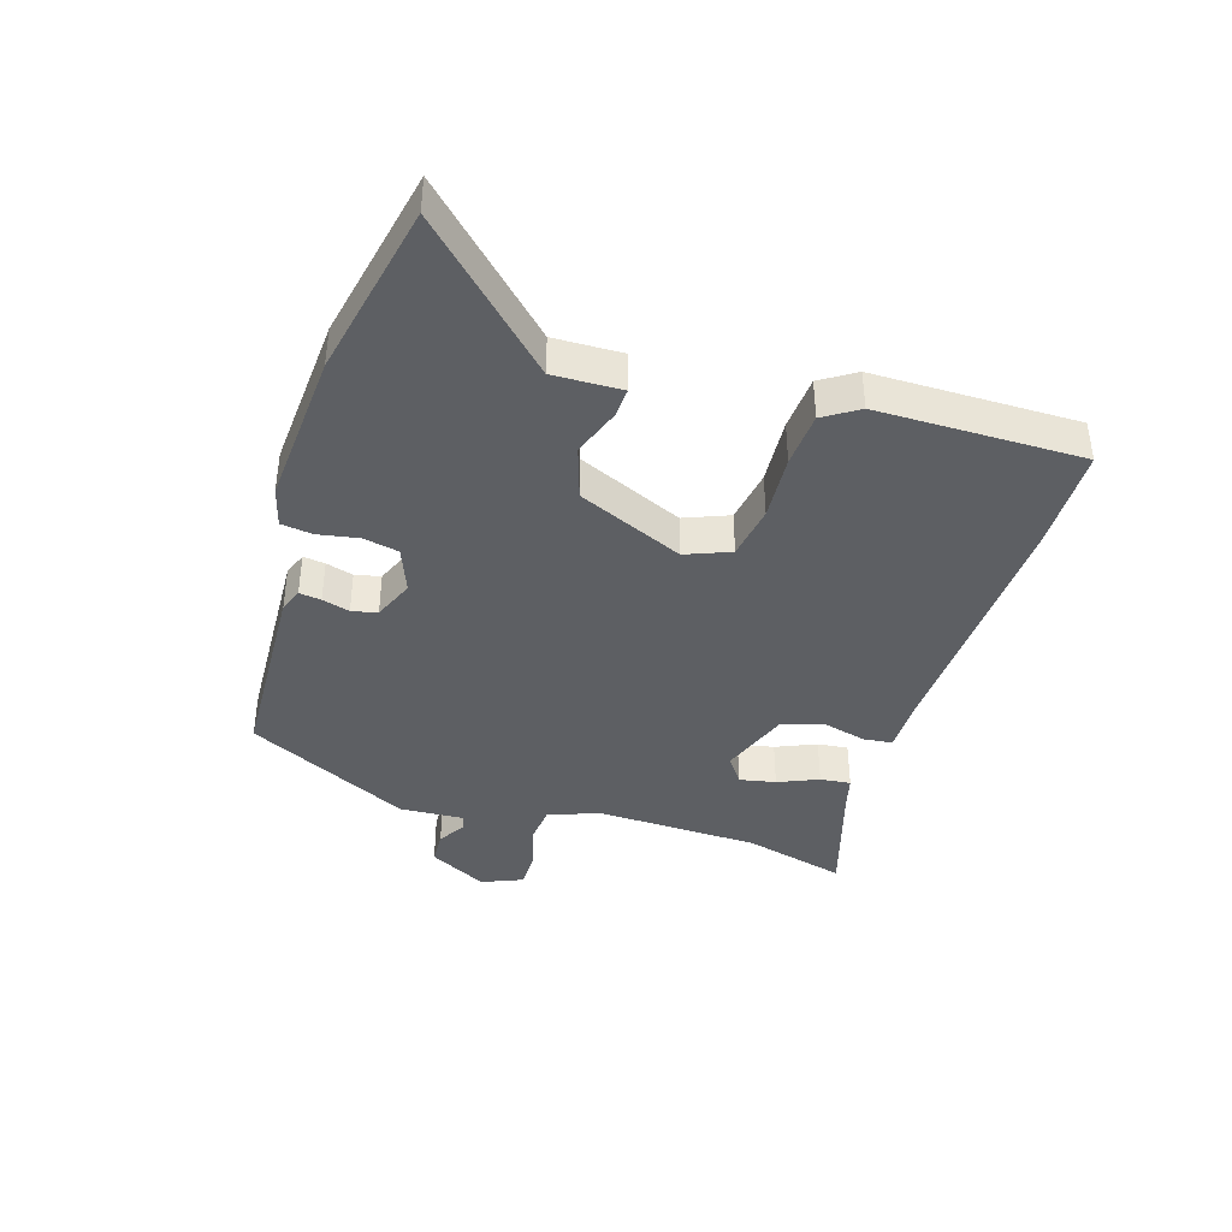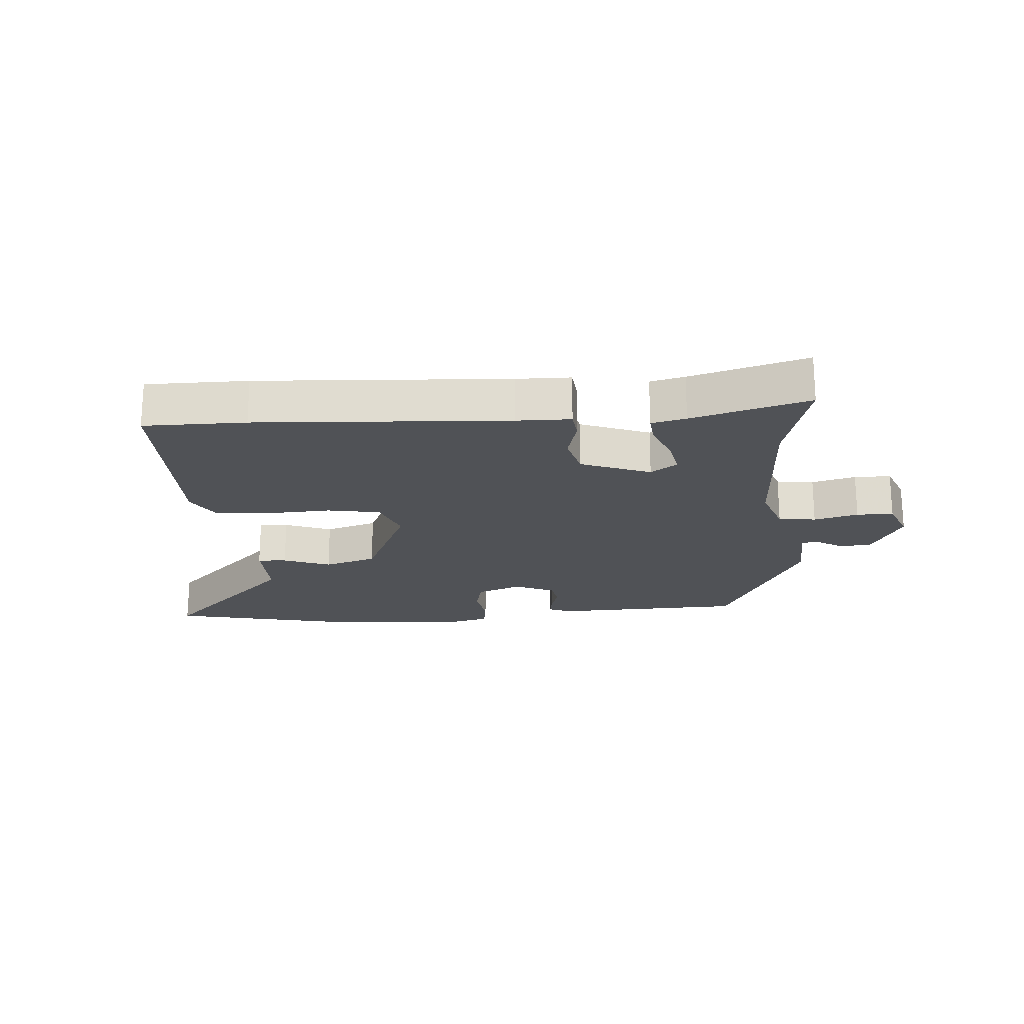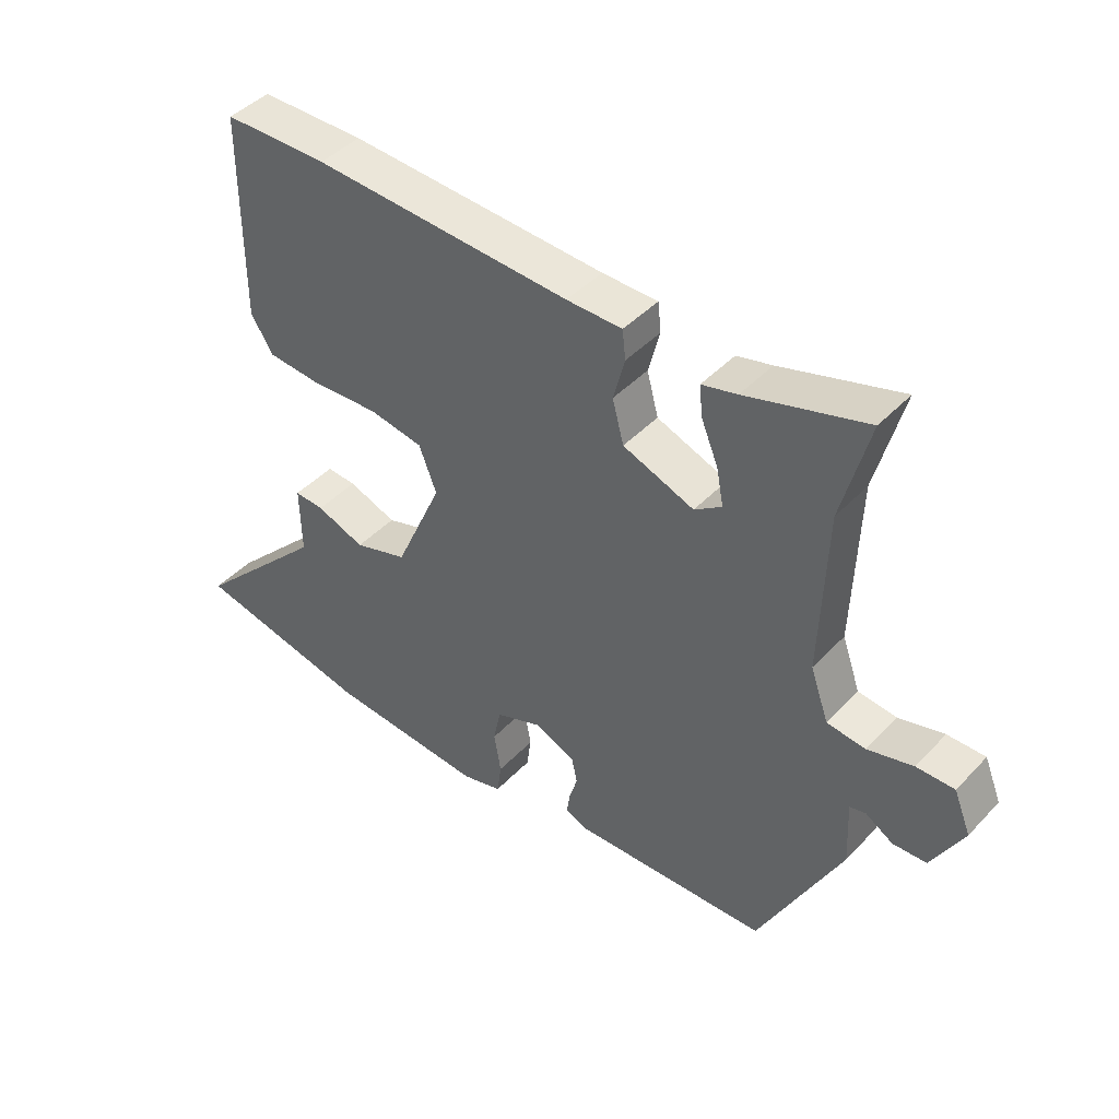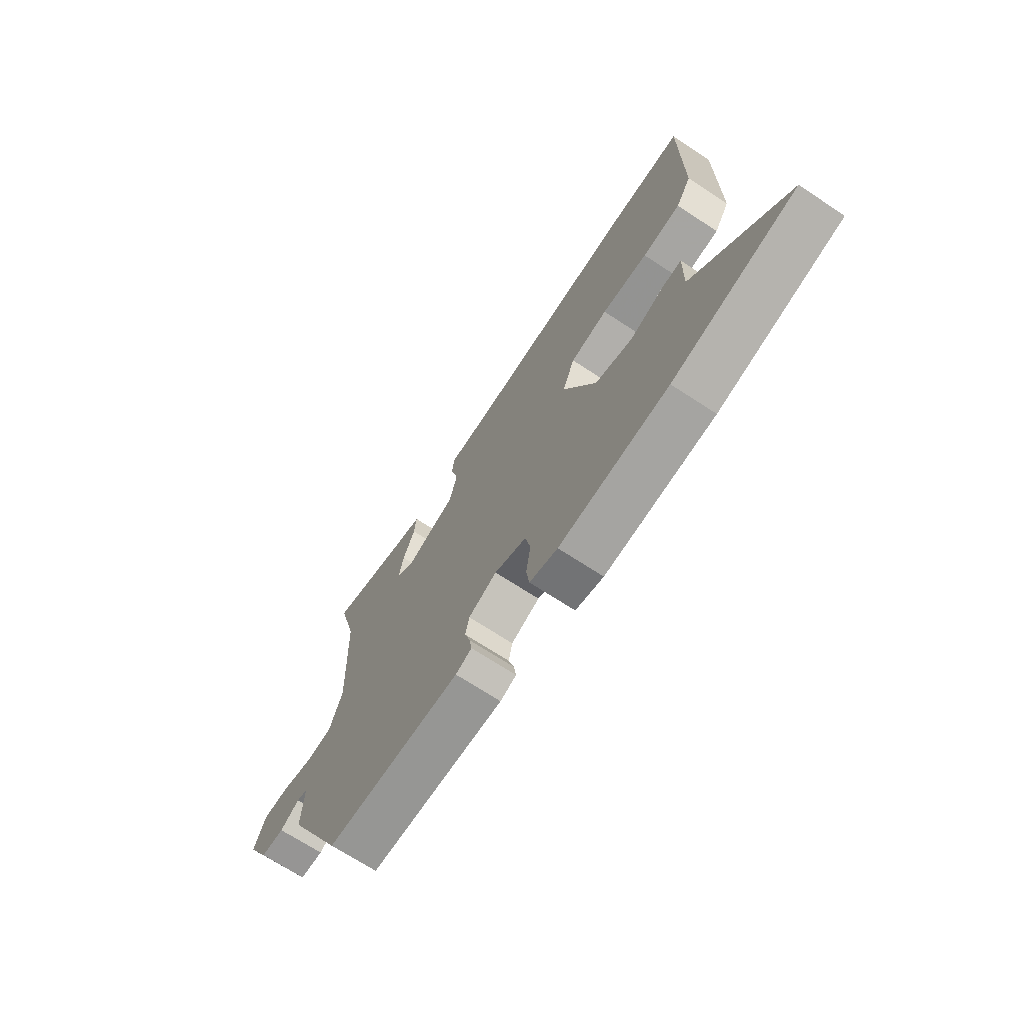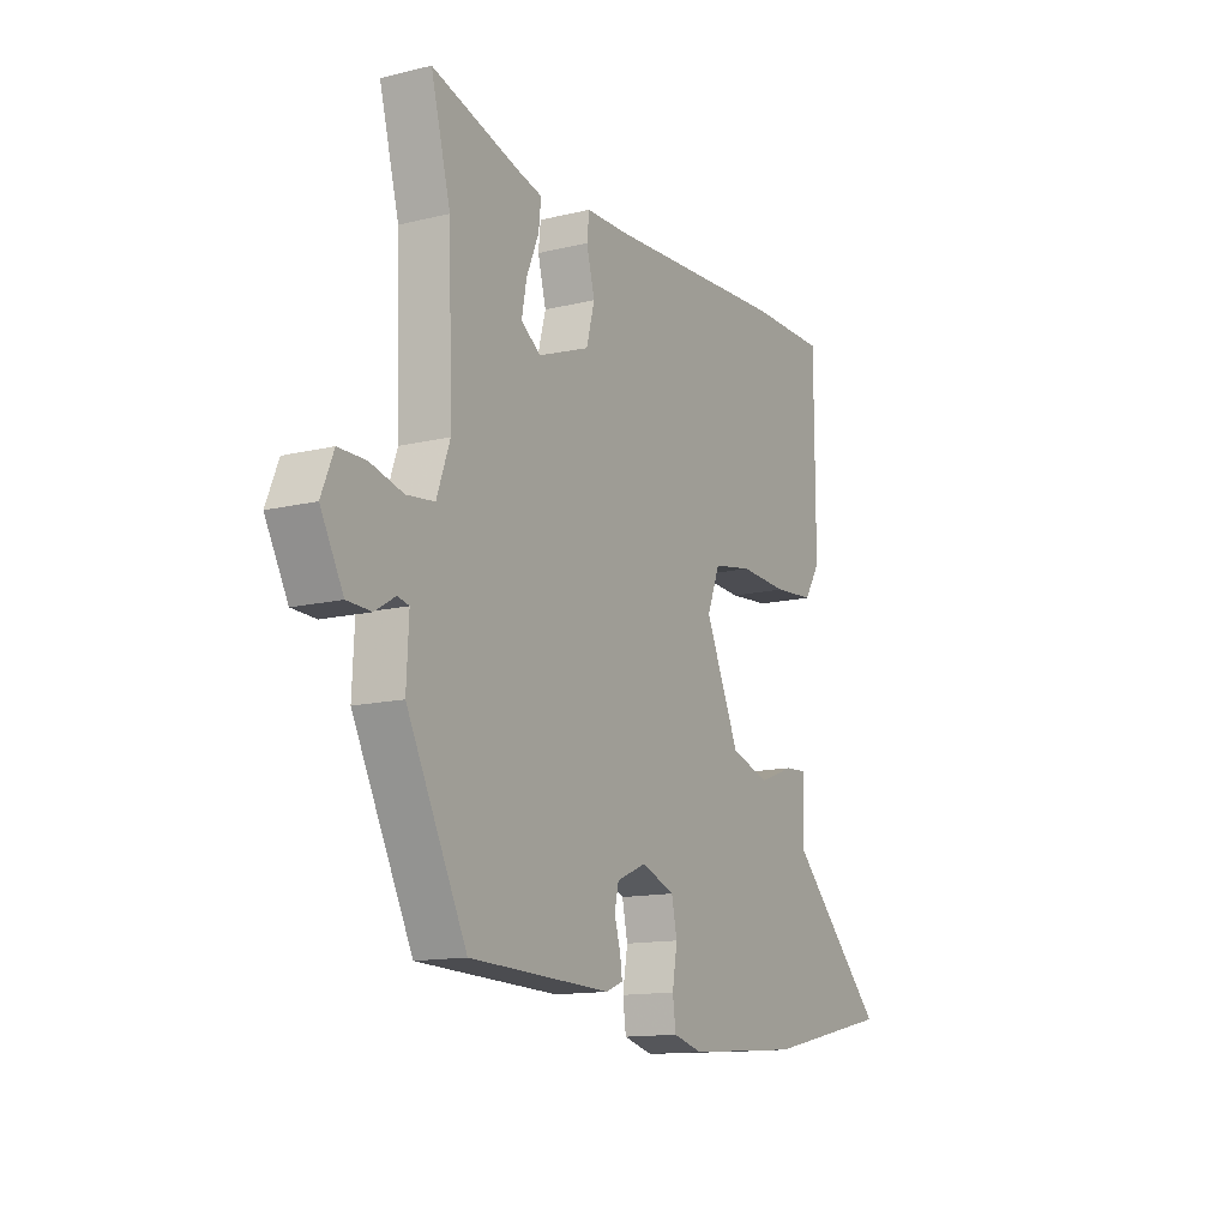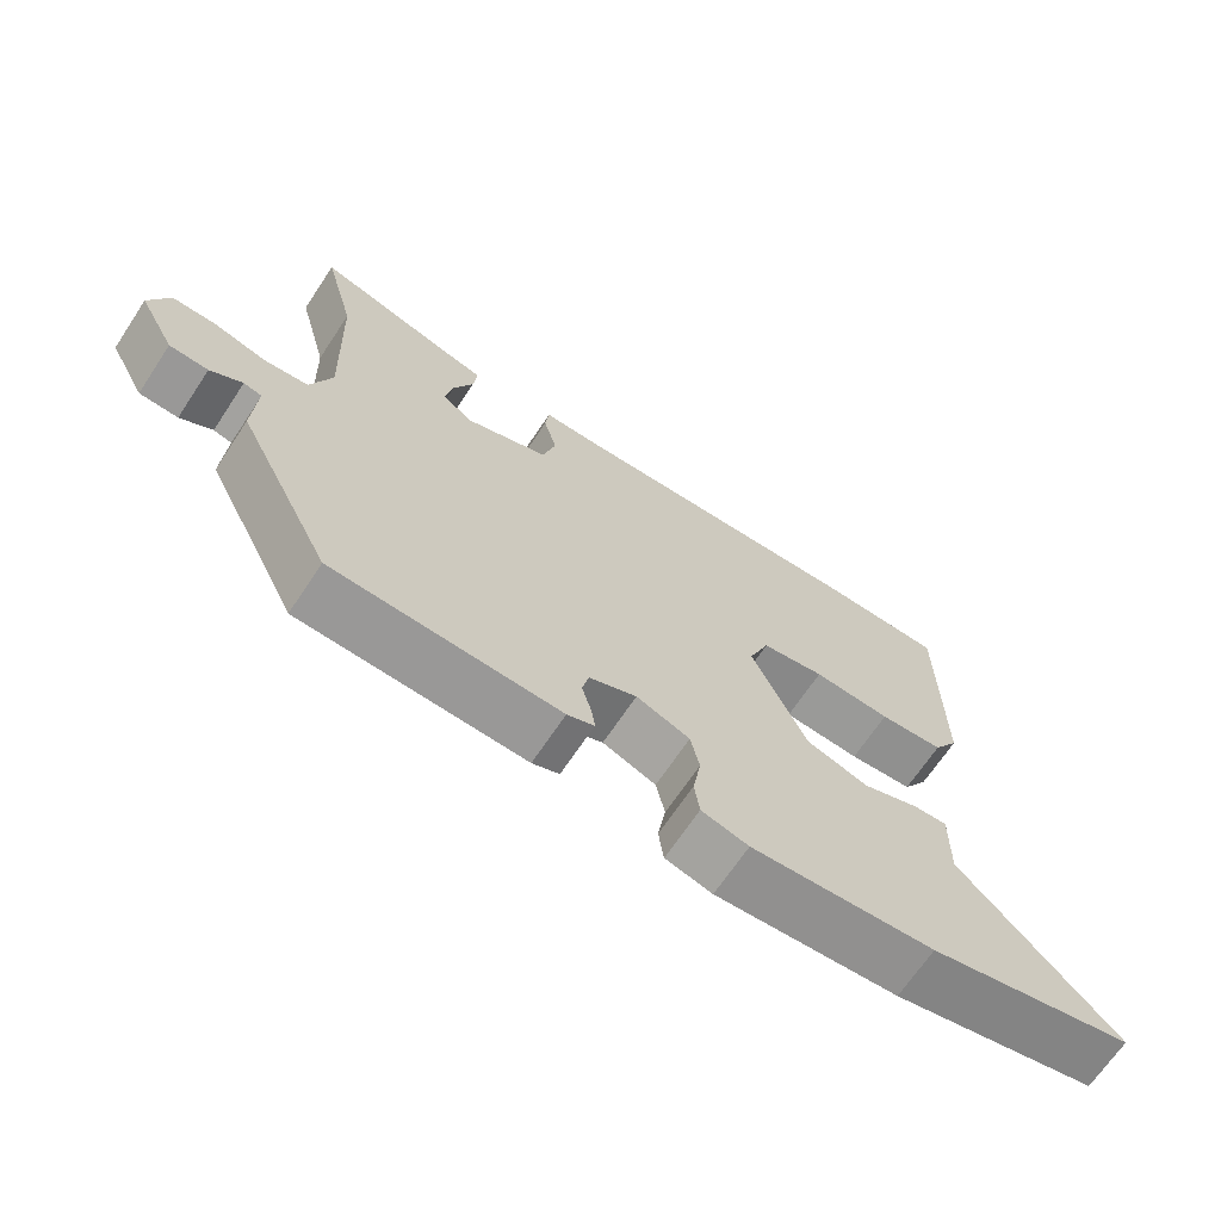
<metadata>
{"format":"obj","ext":"obj","renderer":"f3d","projection":"perspective","resolution":1024,"background":"white","views":[{"elev":-40.3,"azim":-106.8,"up":"+Y"},{"elev":-20.6,"azim":4.1,"up":"+Y"},{"elev":43.7,"azim":39.6,"up":"+Z"},{"elev":-69.5,"azim":-123.3,"up":"+Z"},{"elev":-13.4,"azim":118.9,"up":"+Z"},{"elev":-67.8,"azim":146.4,"up":"+Z"}]}
</metadata>
<code>
v -0.393 0.07 -0.523
v -0.674 0.07 -0.462
v -0.461 0.07 -0.247
v -0.463 0.07 -0.137
v -0.416 0.07 -0.14
v -0.339 0.07 -0.169
v -0.254 0.07 -0.142
v -0.179 0.07 0.027
v -0.207 0.07 0.099
v -0.293 0.07 0.114
v -0.399 0.07 0.108
v -0.487 0.07 0.115
v -0.522 0.07 0.171
v -0.521 0.07 0.5
v -0.355 0.07 0.501
v 0.054 0.07 0.479
v 0.142 0.07 0.478
v 0.147 0.07 0.432
v 0.129 0.07 0.363
v 0.147 0.07 0.295
v 0.26 0.07 0.252
v 0.303 0.07 0.282
v 0.292 0.07 0.34
v 0.265 0.07 0.405
v 0.26 0.07 0.454
v 0.316 0.07 0.468
v 0.506 0.07 0.524
v 0.463 0.07 0.36
v 0.454 0.07 0.098
v 0.483 0.07 0.016
v 0.544 0.07 0.009
v 0.616 0.07 0.028
v 0.676 0.07 0.028
v 0.703 0.07 -0.038
v 0.653 0.07 -0.131
v 0.6 0.07 -0.133
v 0.556 0.07 -0.106
v 0.531 0.07 -0.112
v 0.536 0.07 -0.215
v 0.405 0.07 -0.476
v 0.095 0.07 -0.487
v 0.058 0.07 -0.472
v 0.063 0.07 -0.437
v 0.076 0.07 -0.393
v 0.067 0.07 -0.352
v 0.002 0.07 -0.324
v -0.071 0.07 -0.352
v -0.083 0.07 -0.409
v -0.072 0.07 -0.474
v -0.079 0.07 -0.525
v -0.143 0.07 -0.542
v -0.393 0 -0.523
v -0.674 0 -0.462
v -0.461 0 -0.247
v -0.463 0 -0.137
v -0.416 0 -0.14
v -0.339 0 -0.169
v -0.254 0 -0.142
v -0.179 0 0.027
v -0.207 0 0.099
v -0.293 0 0.114
v -0.399 0 0.108
v -0.487 0 0.115
v -0.522 0 0.171
v -0.521 0 0.5
v -0.355 0 0.501
v 0.054 0 0.479
v 0.142 0 0.478
v 0.147 0 0.432
v 0.129 0 0.363
v 0.147 0 0.295
v 0.26 0 0.252
v 0.303 0 0.282
v 0.292 0 0.34
v 0.265 0 0.405
v 0.26 0 0.454
v 0.316 0 0.468
v 0.506 0 0.524
v 0.463 0 0.36
v 0.454 0 0.098
v 0.483 0 0.016
v 0.544 0 0.009
v 0.616 0 0.028
v 0.676 0 0.028
v 0.703 0 -0.038
v 0.653 0 -0.131
v 0.6 0 -0.133
v 0.556 0 -0.106
v 0.531 0 -0.112
v 0.536 0 -0.215
v 0.405 0 -0.476
v 0.095 0 -0.487
v 0.058 0 -0.472
v 0.063 0 -0.437
v 0.076 0 -0.393
v 0.067 0 -0.352
v 0.002 0 -0.324
v -0.071 0 -0.352
v -0.083 0 -0.409
v -0.072 0 -0.474
v -0.079 0 -0.525
v -0.143 0 -0.542
f 1 2 3
f 51 1 3
f 50 51 3
f 49 50 3
f 48 49 3
f 4 5 6
f 3 4 6
f 48 3 6
f 47 48 6
f 46 47 6 7
f 45 46 7 8
f 42 43 44
f 41 42 44
f 40 41 44
f 39 40 44
f 38 39 44
f 38 44 45
f 35 36 37
f 34 35 37
f 33 34 37
f 32 33 37
f 31 32 37
f 30 31 37 38
f 26 27 28
f 26 28 29
f 25 26 29
f 24 25 29
f 23 24 29
f 22 23 29 30
f 16 17 18 19
f 16 19 20
f 15 16 20
f 14 15 20
f 13 14 20
f 12 13 20
f 11 12 20
f 10 11 20
f 9 10 20 21
f 45 8 9 21
f 30 38 45
f 22 30 45
f 21 22 45
f 54 53 52
f 54 52 102
f 54 102 101
f 54 101 100
f 54 100 99
f 57 56 55
f 57 55 54
f 57 54 99
f 57 99 98
f 58 57 98 97
f 59 58 97 96
f 95 94 93
f 95 93 92
f 95 92 91
f 95 91 90
f 95 90 89
f 96 95 89
f 88 87 86
f 88 86 85
f 88 85 84
f 88 84 83
f 88 83 82
f 89 88 82 81
f 79 78 77
f 80 79 77
f 80 77 76
f 80 76 75
f 80 75 74
f 81 80 74 73
f 70 69 68 67
f 71 70 67
f 71 67 66
f 71 66 65
f 71 65 64
f 71 64 63
f 71 63 62
f 71 62 61
f 72 71 61 60
f 72 60 59 96
f 96 89 81
f 96 81 73
f 96 73 72
f 1 52 53 2
f 2 53 54 3
f 3 54 55 4
f 4 55 56 5
f 5 56 57 6
f 6 57 58 7
f 7 58 59 8
f 8 59 60 9
f 9 60 61 10
f 10 61 62 11
f 11 62 63 12
f 12 63 64 13
f 13 64 65 14
f 14 65 66 15
f 15 66 67 16
f 16 67 68 17
f 17 68 69 18
f 18 69 70 19
f 19 70 71 20
f 20 71 72 21
f 21 72 73 22
f 22 73 74 23
f 23 74 75 24
f 24 75 76 25
f 25 76 77 26
f 26 77 78 27
f 27 78 79 28
f 28 79 80 29
f 29 80 81 30
f 30 81 82 31
f 31 82 83 32
f 32 83 84 33
f 33 84 85 34
f 34 85 86 35
f 35 86 87 36
f 36 87 88 37
f 37 88 89 38
f 38 89 90 39
f 39 90 91 40
f 40 91 92 41
f 41 92 93 42
f 42 93 94 43
f 43 94 95 44
f 44 95 96 45
f 45 96 97 46
f 46 97 98 47
f 47 98 99 48
f 48 99 100 49
f 49 100 101 50
f 50 101 102 51
f 51 102 52 1

</code>
